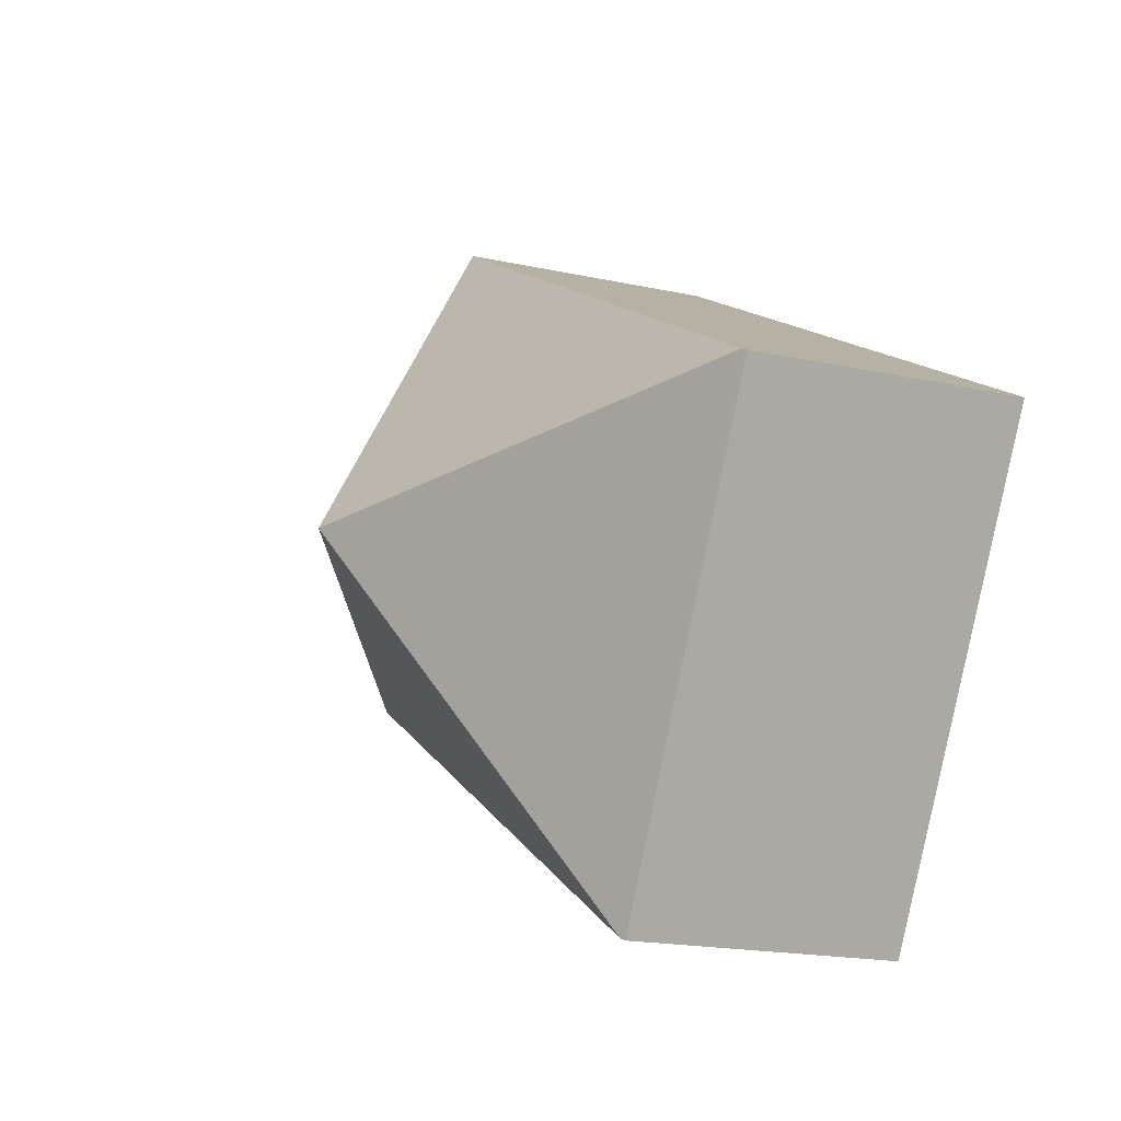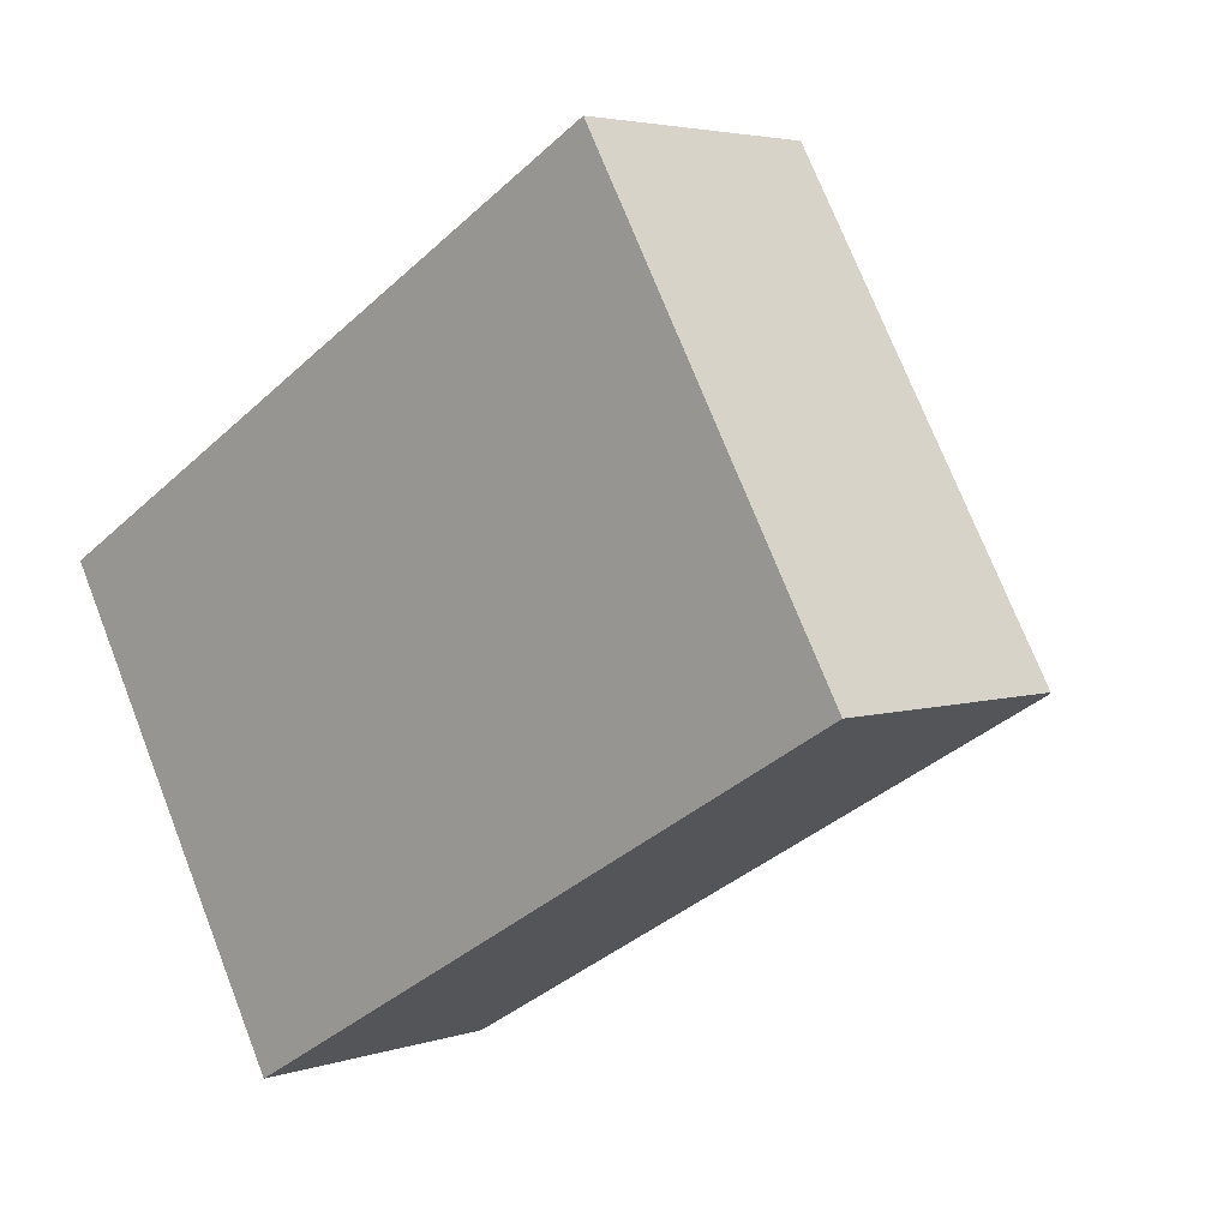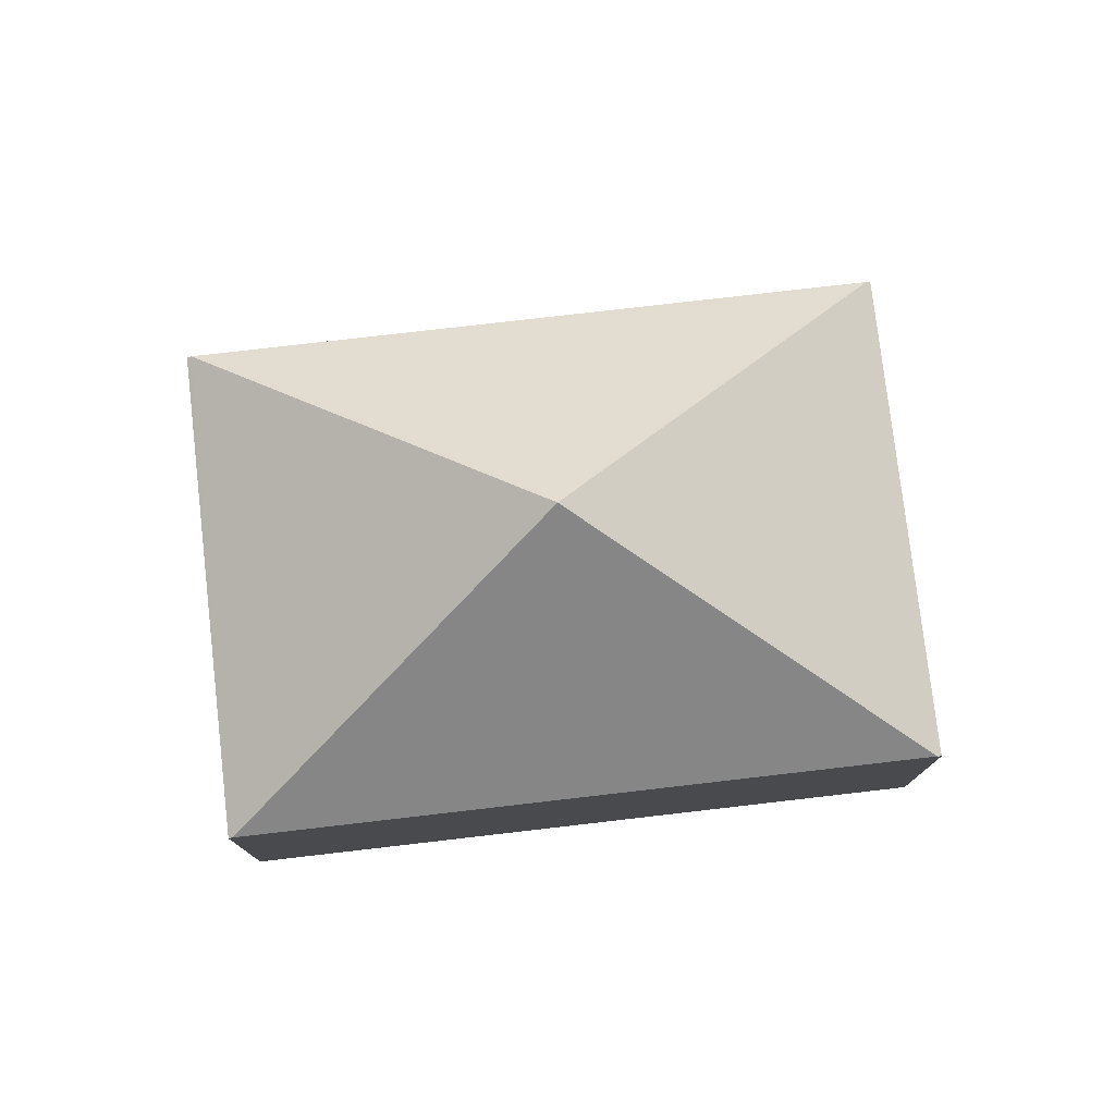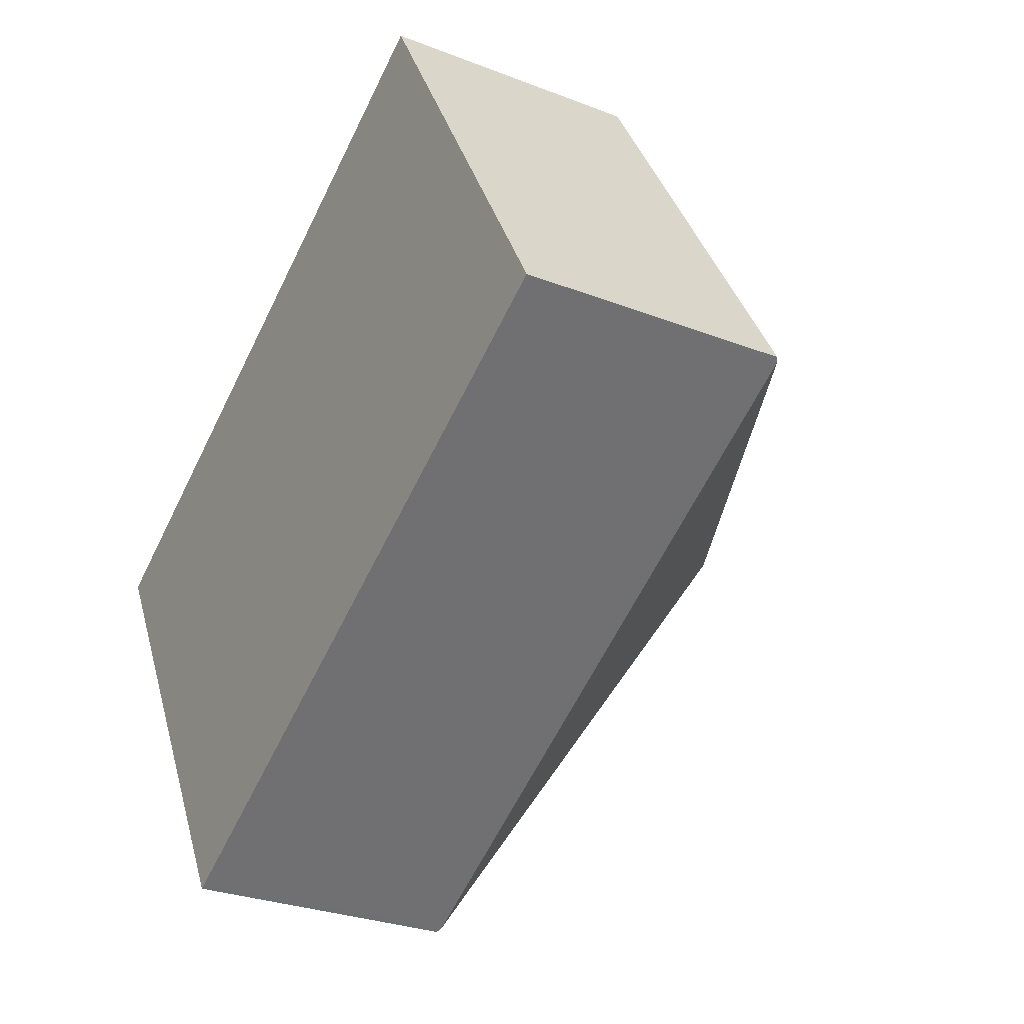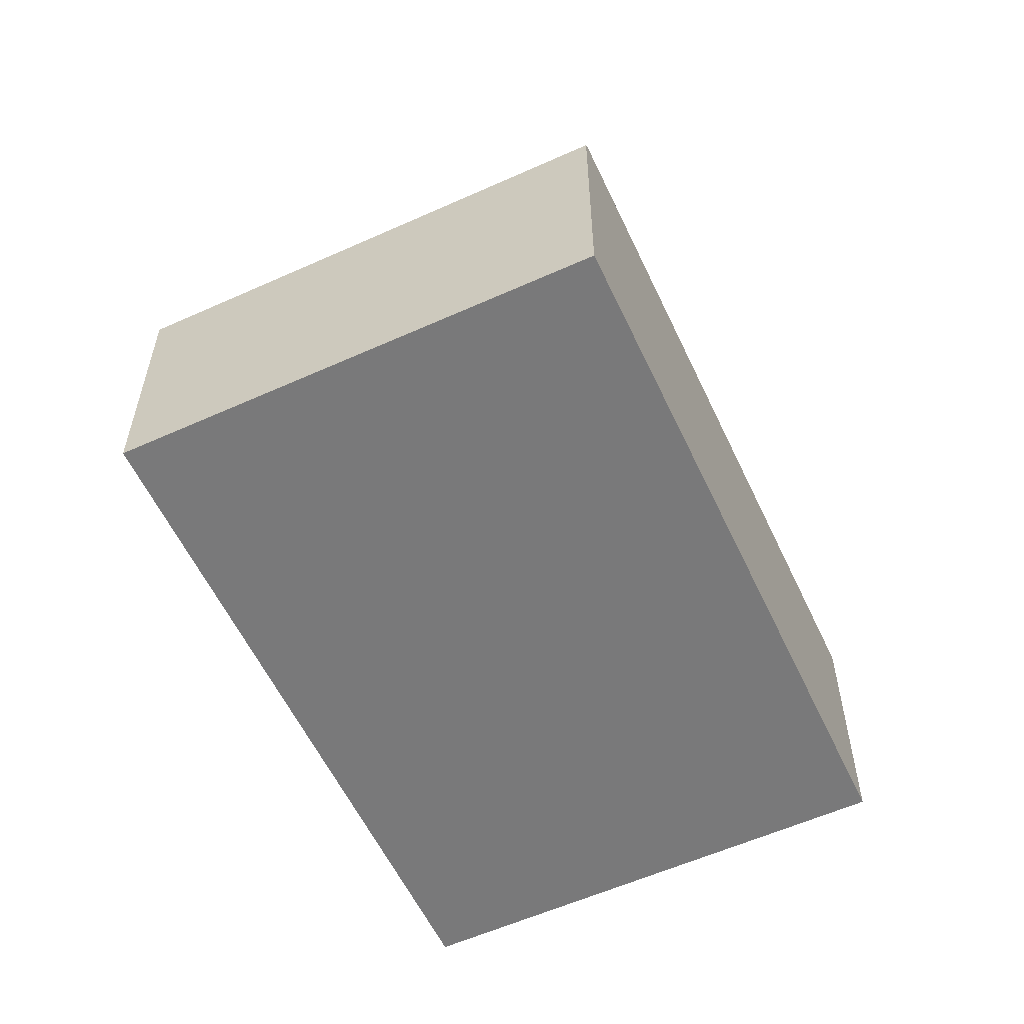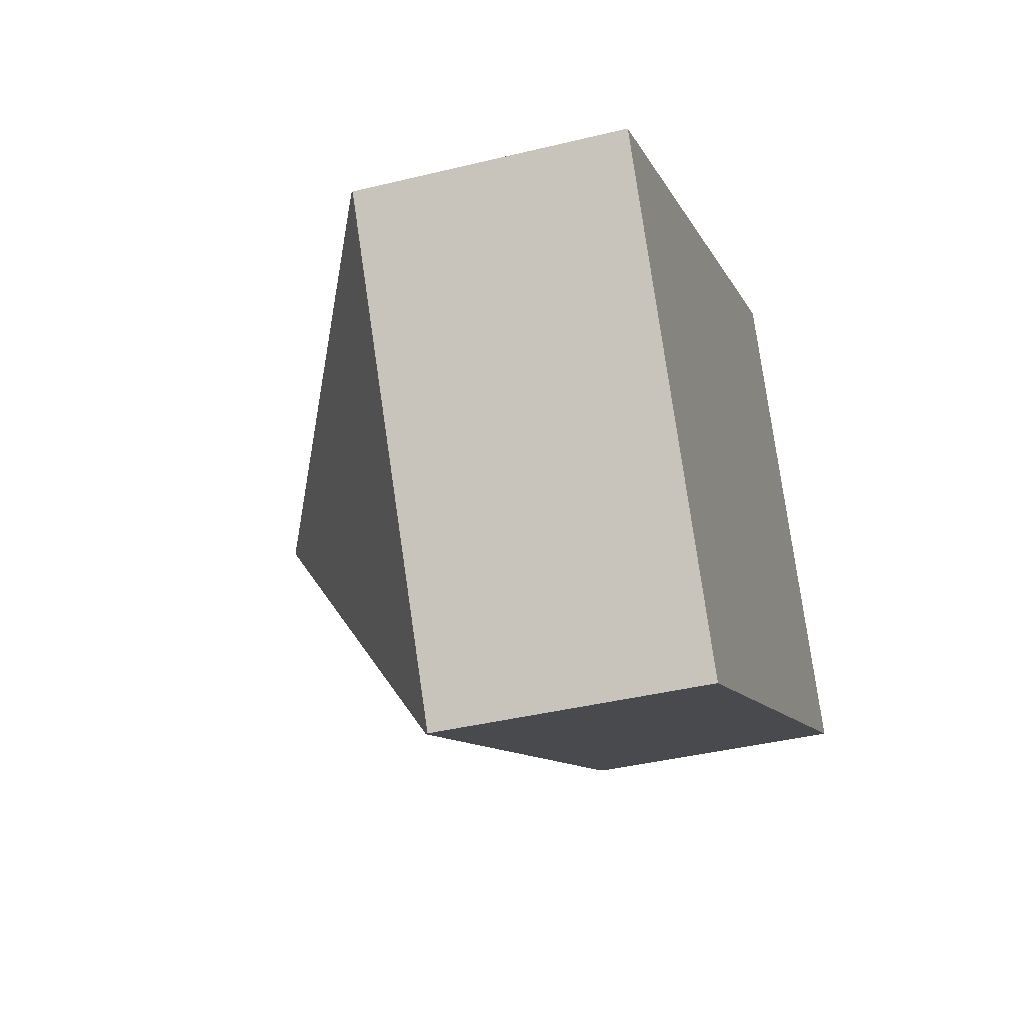
<metadata>
{"format":"obj","ext":"obj","renderer":"f3d","projection":"perspective","resolution":1024,"background":"white","views":[{"elev":-18.6,"azim":-112.8,"up":"+Z"},{"elev":3.9,"azim":42.4,"up":"+Z"},{"elev":77.7,"azim":143.8,"up":"+Y"},{"elev":-28.5,"azim":59.7,"up":"+Z"},{"elev":-57.8,"azim":85.4,"up":"+Y"},{"elev":-39.6,"azim":-73.1,"up":"+Z"}]}
</metadata>
<code>
v  7.679 2.294 -0.722
v  5.458 2.32 3.103
v  5.494 2.294 3.123
v  3.839 4.233 -0.361
v  7.644 2.319 -0.742
v  0.036 2.32 0.02
v  2.221 2.32 -3.824
v  2.185 2.295 -3.844
v  0 2.294 1.405e-16
v  2.185 2.354e-16 -3.844
v  0 0 0
v  0.036 -1.225e-18 0.02
v  5.458 -1.9e-16 3.103
v  5.494 -1.912e-16 3.123
v  7.679 4.421e-17 -0.722
v  7.644 4.543e-17 -0.742
v  2.221 2.342e-16 -3.824
g defaultobject
f 1 2 3
f 2 1 4
f 4 1 5
f 6 2 4
f 5 7 4
f 4 7 8
f 6 8 9
f 8 6 4
f 10 9 8
f 9 10 11
f 11 6 9
f 6 11 2
f 2 11 12
f 2 12 13
f 2 13 3
f 3 13 14
f 14 1 3
f 1 14 15
f 15 5 1
f 5 15 7
f 7 15 16
f 7 16 17
f 7 17 8
f 8 17 10
f 13 15 14
f 15 13 12
f 15 12 16
f 16 12 17
f 17 12 11
f 17 11 10

</code>
